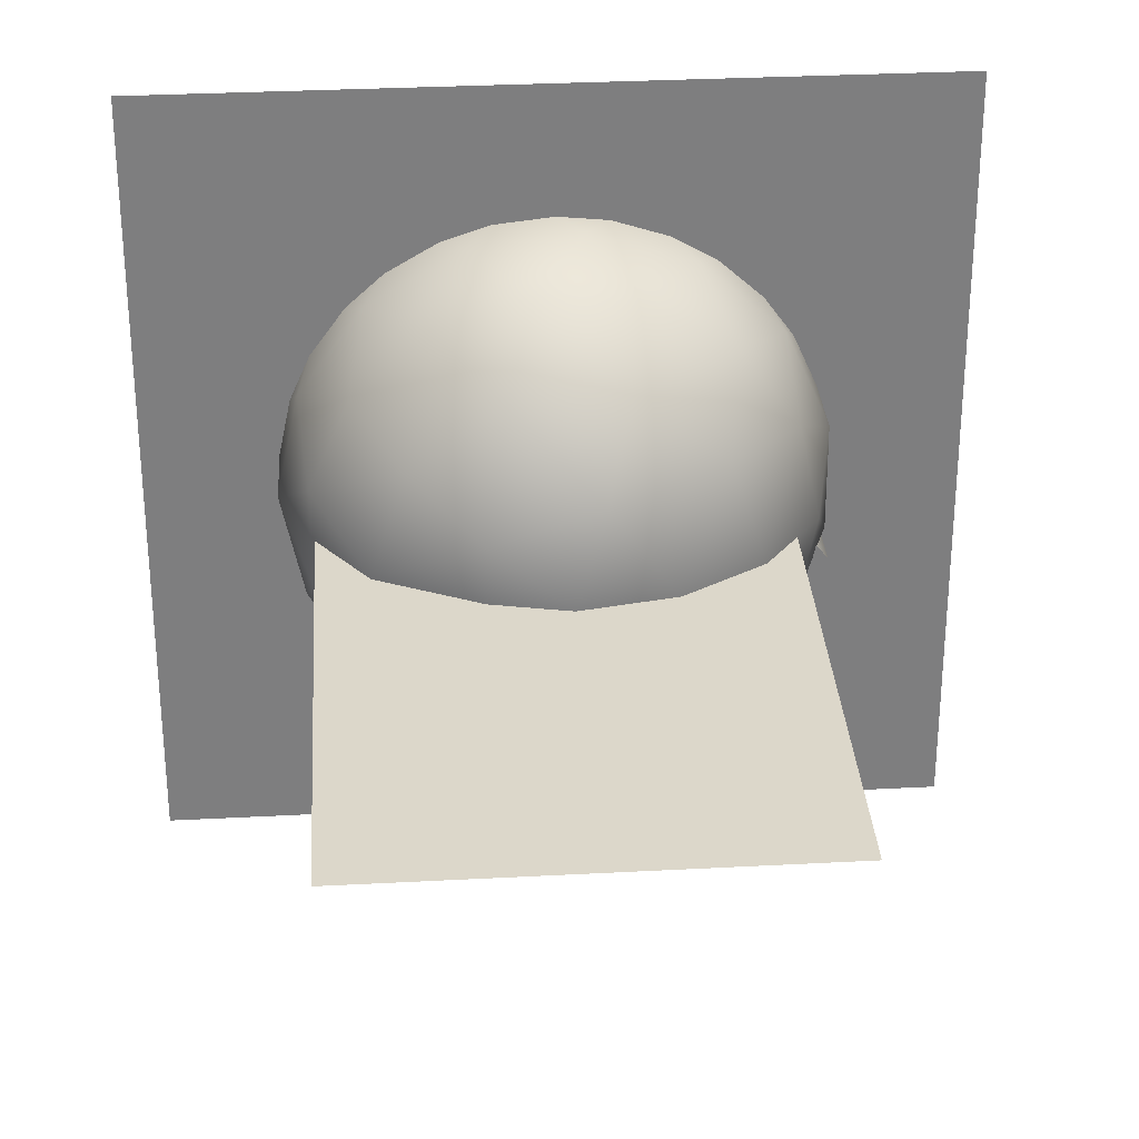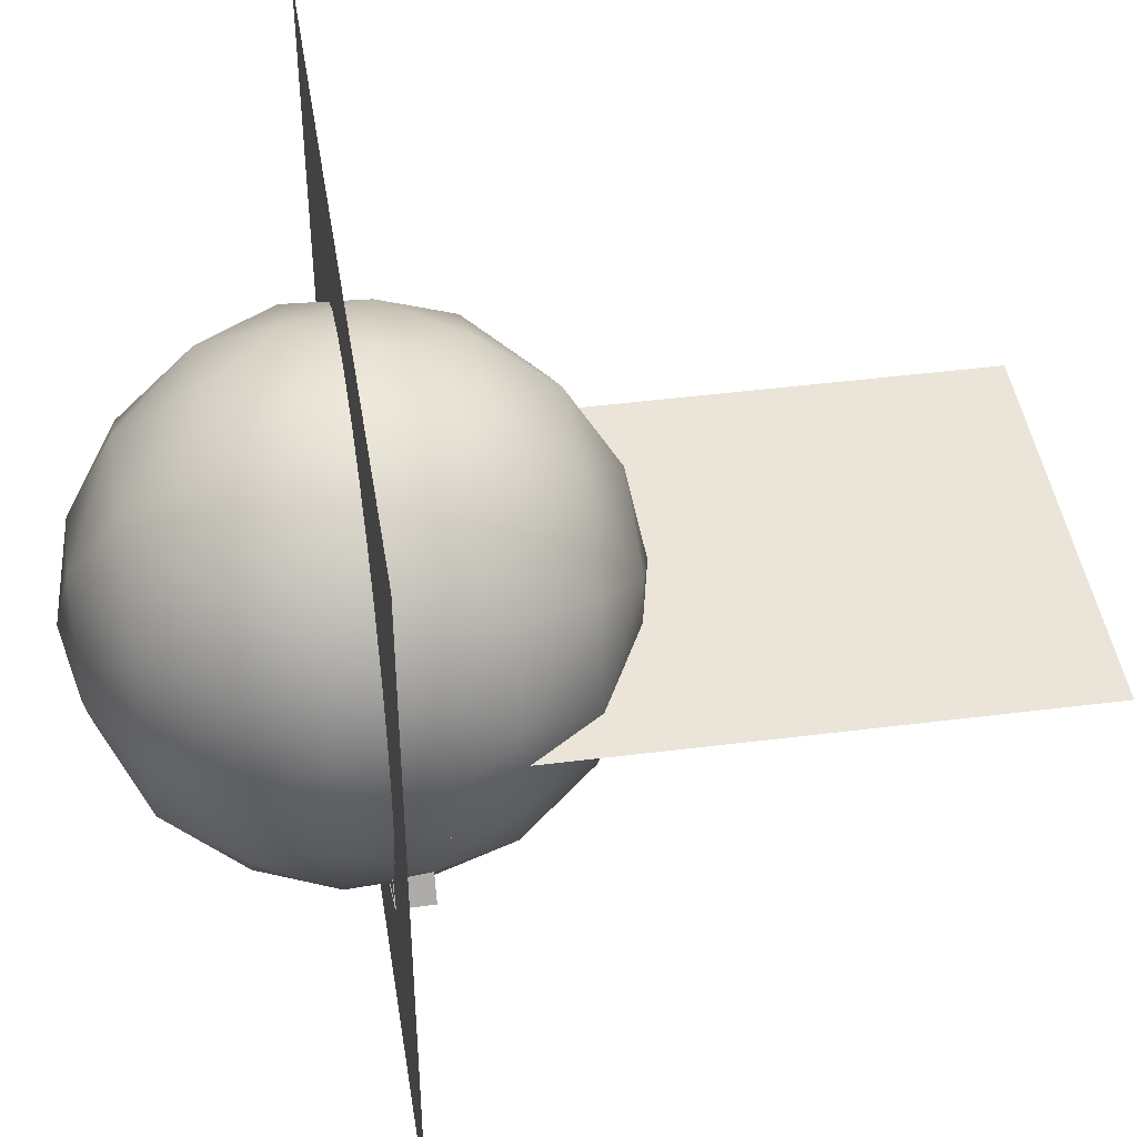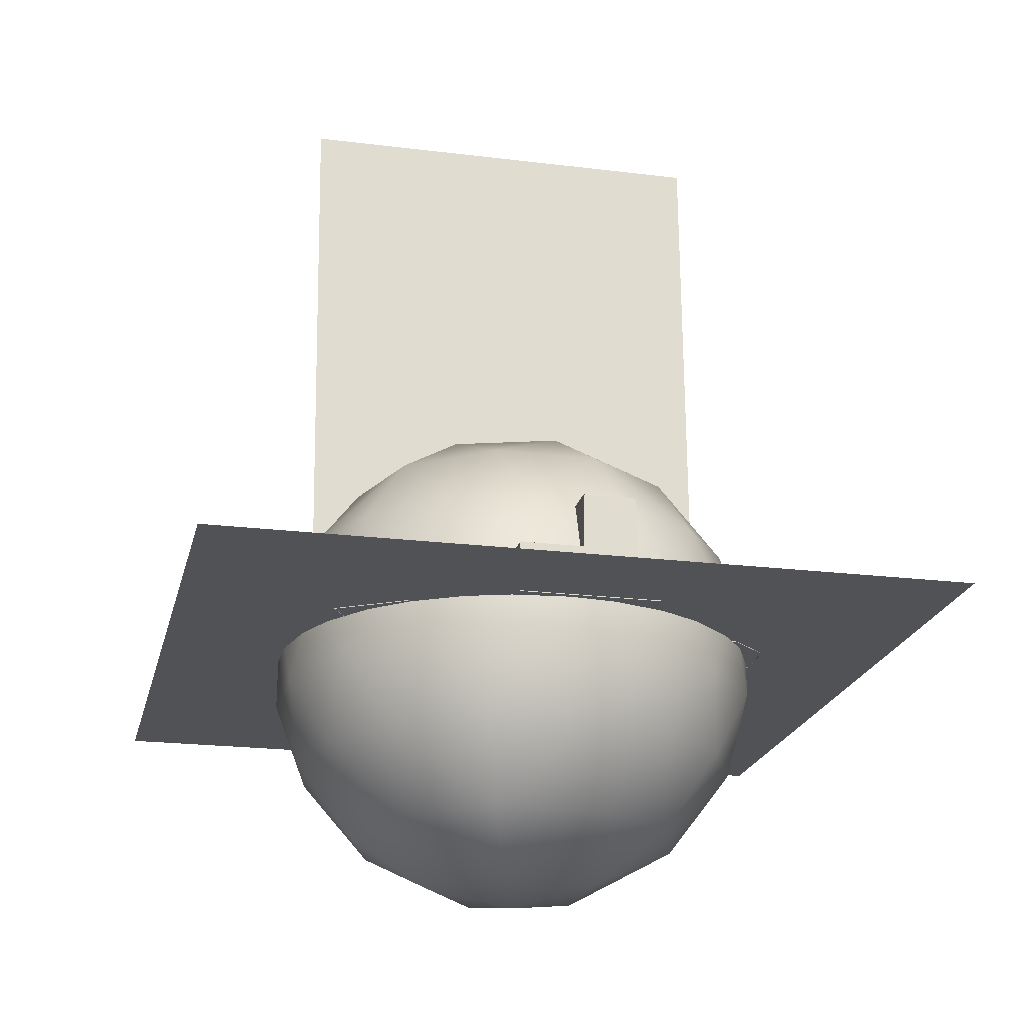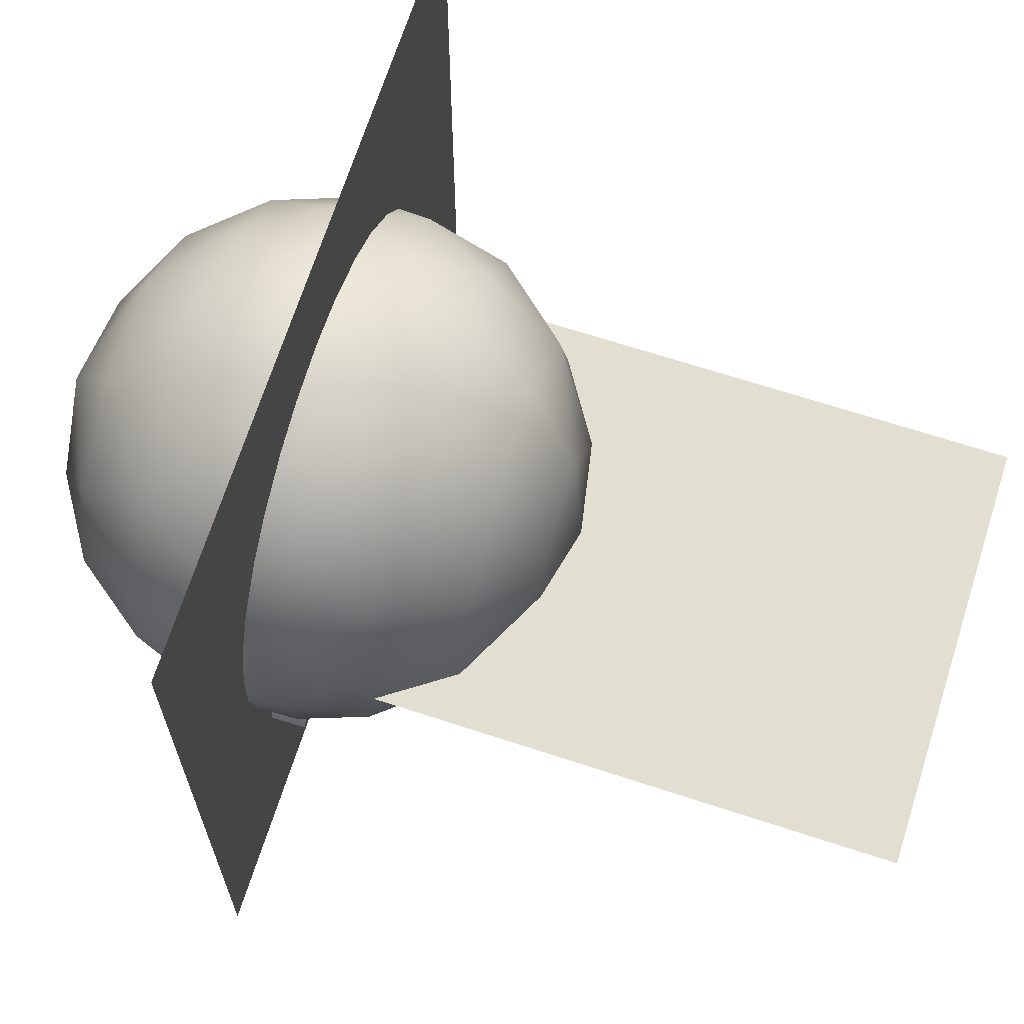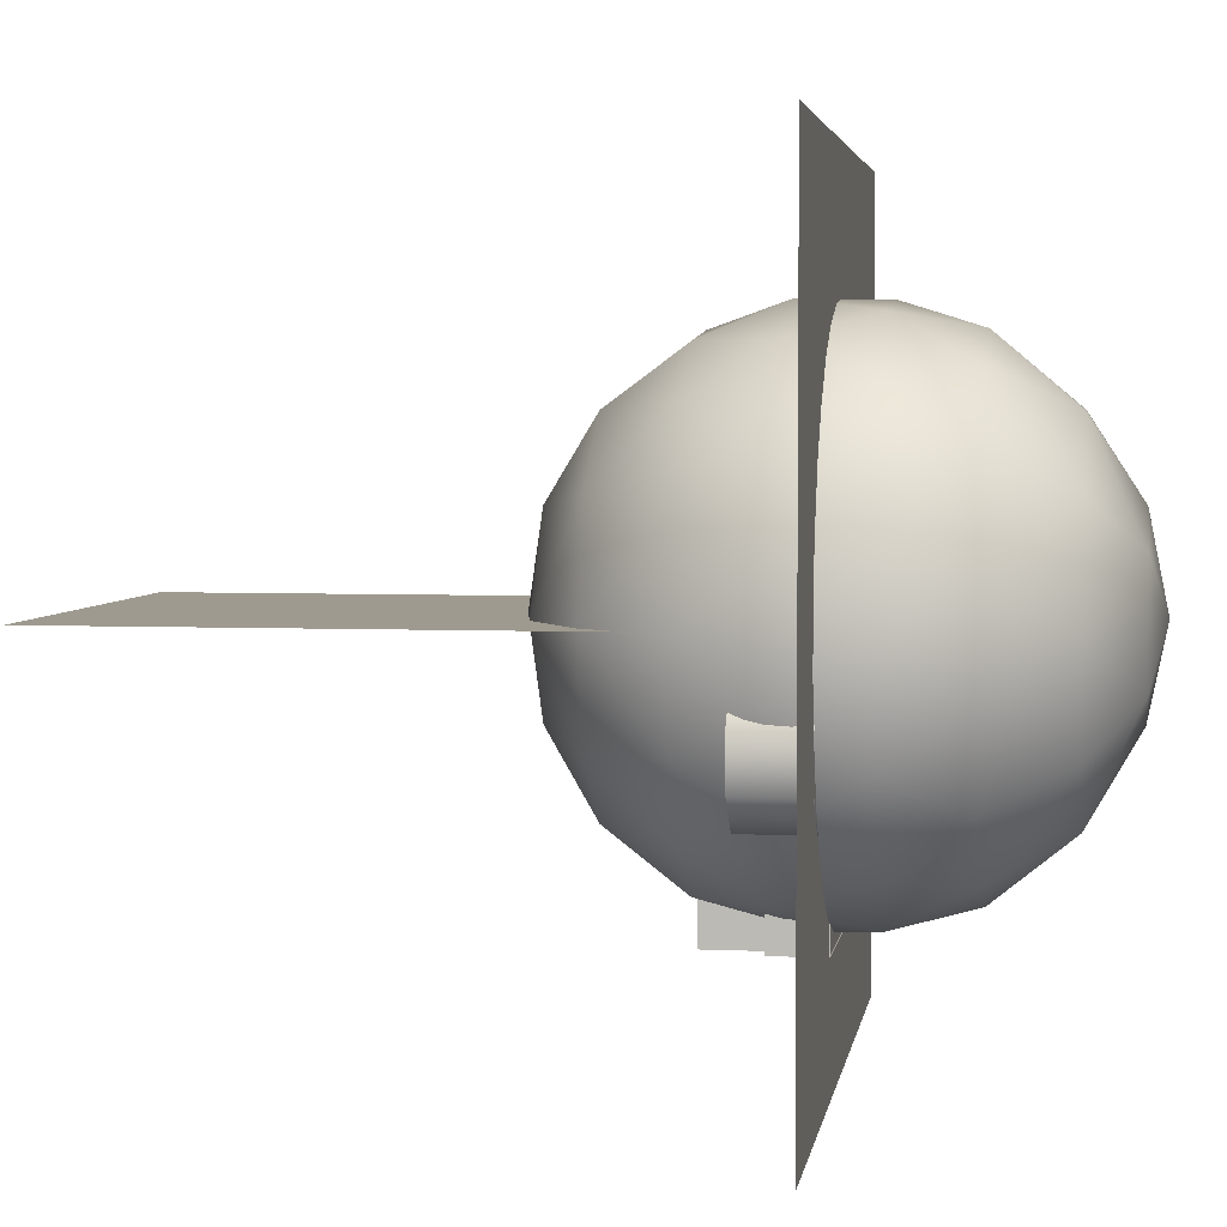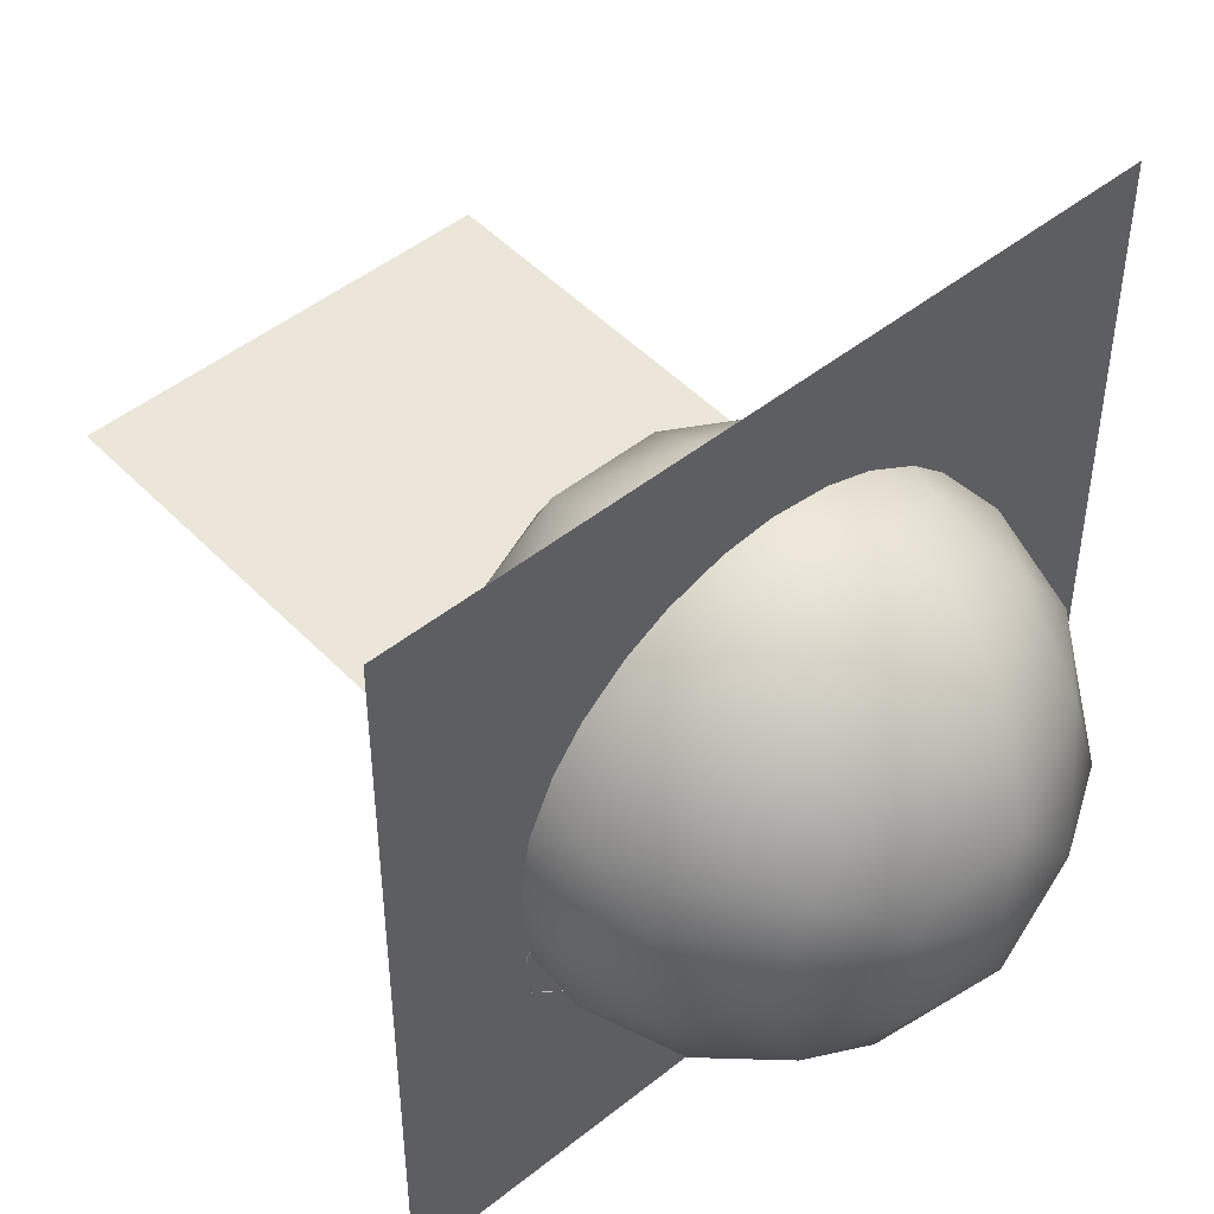
<metadata>
{"format":"obj","ext":"obj","renderer":"f3d","projection":"perspective","resolution":1024,"background":"white","views":[{"elev":30.8,"azim":-4.4,"up":"+Y"},{"elev":45.1,"azim":-98.9,"up":"+Y"},{"elev":-20.9,"azim":-12.6,"up":"+Z"},{"elev":67.5,"azim":-72.4,"up":"+Y"},{"elev":3.8,"azim":98.4,"up":"+Y"},{"elev":48.2,"azim":138.2,"up":"+Y"}]}
</metadata>
<code>
v -13.22 -13.22 0.025
v 13.22 -13.22 0.025
v 13.22 13.22 0.025
v -13.22 13.22 0.025
v -1.851 0 0
v 2.149 0 0
v 2.149 2.665e-15 1.906
v -1.851 2.665e-15 1.906
v 7.221 5.329e-15 4.077
v 7.061 2.842e-14 22
v -7.939 2.842e-14 22
v -7.737 4.441e-15 3.608
v -3.894 2.665e-15 1.906
v 3.322 2.665e-15 1.906
v -7.697 -5.834 1.265
v -5.313 -7.266 1.265
v -3.881 -4.883 1.265
v -6.265 -3.451 1.265
v -5.313 -7.266 0
v -7.697 -5.834 0
v -3.881 -4.883 0
v -6.265 -3.451 0
v 1.657 6.375 0.8302
v 1.769 4.436 0.8302
v 3.992 4.553 0.8302
v 3.88 6.492 0.8302
v 1.769 4.436 0
v 1.657 6.375 0
v 3.992 4.553 0
v 3.88 6.492 0
v -6.139 -2.021 2.911
v -6.969 -1.326 2.906
v -7.608 -1.891 2.906
v -6.948 -2.737 2.911
v -6.969 -1.326 1.637
v -6.139 -2.021 1.642
v -7.608 -1.891 1.637
v -6.948 -2.737 1.642
v -4.005 -3.062 1.764
v -4.002 -3.061 0
v -3.551 -5.385 0
v -3.553 -5.386 1.764
v -1.681 -2.61 1.764
v -1.678 -2.609 0
v -1.229 -4.934 1.764
v -1.227 -4.933 0
v -2.479 0.8185 1.694
v -2.479 0.8172 0
v -2.688 3.81 0
v -2.688 3.811 1.694
v -6.295 0.4622 1.694
v -6.295 0.4609 0
v -6.504 3.455 1.694
v -6.504 3.454 0
v -1.673 7.57 2.93
v -4.317 6.71 2.93
v -3.472 4.108 2.93
v -0.8275 4.967 2.93
v -4.317 6.71 0
v -1.673 7.57 0
v -3.472 4.108 0
v -0.8275 4.967 0
v 1.748 2.622 1.738
v 2.114 3.989 1.737
v 1.114 4.989 1.737
v -0.2519 4.622 1.738
v -0.6179 3.256 1.739
v 0.3821 2.256 1.739
v 2.113 3.987 0
v 1.747 2.621 0
v 1.113 4.987 0
v -0.2533 4.621 0
v -0.6193 3.255 0
v 0.3807 2.255 0
v 4.745 -0.3695 1.823
v 6.707 1.593 1.823
v 3.879 4.421 1.823
v 1.917 2.459 1.823
v 6.707 1.593 0
v 4.745 -0.3695 0
v 3.879 4.421 0
v 1.917 2.459 0
v -1.742 -9.13 1.814
v 3.258 -9.13 1.814
v 3.258 -5.13 1.814
v -1.742 -5.13 1.814
v 3.258 -9.13 0
v -1.742 -9.13 0
v 3.258 -5.13 0
v -1.742 -5.13 0
v -5.961 -3.252 1.744
v -5.701 -1.61 1.743
v -7.183 -0.8555 1.743
v -8.358 -2.031 1.744
v -7.603 -3.512 1.744
v -5.703 -1.612 0
v -5.963 -3.254 0
v -8.36 -2.032 0
v -7.184 -0.8568 0
v -7.605 -3.514 0
v 8.554 -4.129 2.284
v 8.676 -2.422 2.283
v 7.554 -1.129 2.283
v 5.847 -1.008 2.283
v 4.554 -2.129 2.284
v 4.433 -3.836 2.285
v 5.554 -5.129 2.285
v 7.262 -5.25 2.285
v 8.675 -2.423 0
v 8.554 -4.13 0
v 7.554 -1.13 0
v 5.847 -1.009 0
v 4.554 -2.13 0
v 4.433 -3.837 0
v 5.554 -5.13 0
v 7.261 -5.252 0
v 2.903 5.296 2.522
v 3.066 5.905 2.521
v 2.62 6.351 2.521
v 2.011 6.188 2.522
v 1.848 5.579 2.523
v 2.294 5.133 2.523
v 3.066 5.904 0.8302
v 2.902 5.295 0.8302
v 2.62 6.35 0.8302
v 2.011 6.187 0.8302
v 1.848 5.578 0.8302
v 2.293 5.132 0.8302
v 1.238 -4.304 1.472
v 3.532 -5.049 1.472
v 4.334 -2.581 1.472
v 2.04 -1.835 1.472
v 3.532 -5.049 0
v 1.238 -4.304 0
v 4.334 -2.581 0
v 2.04 -1.835 0
v -2.332 1.255 1.206
v -0.5771 1.255 1.206
v -0.5771 3.156 1.206
v -2.332 3.156 1.206
v -0.5771 1.255 0
v -2.332 1.255 0
v -0.5771 3.156 0
v -2.332 3.156 0
v -5.366 -2.474 1.472
v -3.392 -2.474 1.472
v -3.392 -0.06085 1.472
v -5.366 -0.06085 1.472
v -3.392 -2.474 0
v -5.366 -2.474 0
v -3.392 -0.06085 0
v -5.366 -0.06085 0
v 0.5364 -9.13 3.756
v 2.447 -9.13 3.756
v 2.447 -7.06 3.756
v 0.5364 -7.06 3.756
v 2.447 -9.13 1.814
v 0.5364 -9.13 1.814
v 2.447 -7.06 1.814
v 0.5364 -7.06 1.814
v 1.194e-05 0 8.906
v 3.247 0 8.3
v 1.003 3.088 8.3
v 6.056 0 6.564
v 4.899 3.56 6.564
v 1.871 5.76 6.564
v 8.05 0 3.931
v 7.354 3.274 3.931
v 5.386 5.982 3.931
v 2.488 7.656 3.931
v 8.698 -1.849 1.291
v 8.698 1.849 1.291
v 8.124 -3.617 -1.48
v 8.893 0 -1.48
v 8.124 3.617 -1.48
v 6.512 -4.732 -4.119
v 7.874 -1.674 -4.119
v 7.874 1.674 -4.119
v 6.512 4.732 -4.119
v -2.627 1.908 8.3
v -1.871 5.76 6.564
v -4.899 3.56 6.564
v -0.8414 8.006 3.931
v -4.025 6.971 3.931
v -6.512 4.732 3.931
v 4.446 7.701 1.291
v 0.9295 8.844 1.291
v 5.95 6.609 -1.48
v 2.748 8.457 -1.48
v -0.9295 8.844 -1.48
v 4.025 6.971 -4.119
v 0.8414 8.006 -4.119
v -2.488 7.656 -4.119
v -2.627 -1.908 8.3
v -6.056 3.214e-06 6.564
v -4.899 -3.56 6.564
v -7.874 1.674 3.931
v -7.874 -1.674 3.931
v -6.512 -4.732 3.931
v -5.95 6.609 1.291
v -8.124 3.617 1.291
v -4.446 7.701 -1.48
v -7.194 5.227 -1.48
v -8.698 1.849 -1.48
v -5.386 5.982 -4.119
v -7.354 3.274 -4.119
v -8.05 4.273e-06 -4.119
v 1.003 -3.088 8.3
v -1.871 -5.76 6.564
v 1.871 -5.76 6.564
v -4.025 -6.971 3.931
v -0.8414 -8.006 3.931
v 2.488 -7.656 3.931
v -8.124 -3.617 1.291
v -5.95 -6.609 1.291
v -8.698 -1.849 -1.48
v -7.194 -5.227 -1.48
v -4.446 -7.701 -1.48
v -7.354 -3.274 -4.119
v -5.386 -5.982 -4.119
v -2.488 -7.656 -4.119
v 4.899 -3.56 6.564
v 5.386 -5.982 3.931
v 7.354 -3.274 3.931
v 0.9295 -8.844 1.291
v 4.446 -7.701 1.291
v -0.9295 -8.844 -1.48
v 2.748 -8.457 -1.48
v 5.95 -6.609 -1.48
v 0.8414 -8.006 -4.119
v 4.025 -6.971 -4.119
v -1.194e-05 0 -9.094
v -3.247 0 -8.488
v -1.003 3.088 -8.488
v -6.056 0 -6.752
v -4.899 3.56 -6.752
v -1.871 5.76 -6.752
v -8.893 0 1.291
v 2.627 1.908 -8.488
v 1.871 5.76 -6.752
v 4.899 3.56 -6.752
v -2.748 8.457 1.291
v 2.627 -1.908 -8.488
v 6.056 3.214e-06 -6.752
v 4.899 -3.56 -6.752
v 7.194 5.227 1.291
v -1.003 -3.088 -8.488
v 1.871 -5.76 -6.752
v -1.871 -5.76 -6.752
v 7.194 -5.227 1.291
v -4.899 -3.56 -6.752
v -2.748 -8.457 1.291
g shadow g2
f 1 2 3 4
g p75_7 tree_1 tree_tflip g2
f 5 6 7 8
f 9 10 11 12 13 14
g p75_5 tree_2 tree_tflip g2
f 5 6 7 8
f 9 10 11 12 13 14
g o9 gifts g2
f 15 16 17 18
f 19 16 15 20
f 21 17 16 19
f 22 18 17 21
f 20 15 18 22
g o3_1 gifts g2
f 23 24 25 26
f 27 24 23 28
f 29 25 24 27
f 30 26 25 29
f 28 23 26 30
g o6_1 gifts g2
f 31 32 33 34
f 35 32 31 36
f 37 33 32 35
f 38 34 33 37
f 36 31 34 38
g o2_1 gifts g2
f 39 40 41 42
f 43 44 40 39
f 45 46 44 43
f 42 41 46 45
f 45 43 39 42
g o2 gifts g2
f 47 48 49 50
f 51 52 48 47
f 53 54 52 51
f 50 49 54 53
f 53 51 47 50
g o3 gifts g2
f 55 56 57 58
f 59 56 55 60
f 61 57 56 59
f 62 58 57 61
f 60 55 58 62
g o4 gifts g2
f 63 64 65 66 67 68
f 69 64 63 70
f 71 65 64 69
f 72 66 65 71
f 73 67 66 72
f 74 68 67 73
f 70 63 68 74
g o5 gifts g2
f 75 76 77 78
f 79 76 75 80
f 81 77 76 79
f 82 78 77 81
f 80 75 78 82
g o6 gifts g2
f 83 84 85 86
f 87 84 83 88
f 89 85 84 87
f 90 86 85 89
f 88 83 86 90
g o7 gifts g2
f 91 92 93 94 95
f 96 92 91 97
f 98 94 93 99
f 100 95 94 98
f 97 91 95 100
f 92 96 99 93
g o8 gifts g2
f 101 102 103 104 105 106 107 108
f 109 102 101 110
f 111 103 102 109
f 112 104 103 111
f 113 105 104 112
f 114 106 105 113
f 115 107 106 114
f 116 108 107 115
f 110 101 108 116
g o4_1 gifts g2
f 117 118 119 120 121 122
f 123 118 117 124
f 125 119 118 123
f 126 120 119 125
f 127 121 120 126
f 128 122 121 127
f 124 117 122 128
f 128 127 126 125 123 124
g o16 gifts g2
f 129 130 131 132
f 133 130 129 134
f 135 131 130 133
f 136 132 131 135
f 134 129 132 136
g o17 gifts g2
f 137 138 139 140
f 141 138 137 142
f 143 139 138 141
f 144 140 139 143
f 142 137 140 144
g o18 gifts g2
f 145 146 147 148
f 149 146 145 150
f 151 147 146 149
f 152 148 147 151
f 150 145 148 152
g o17_1 gifts g2
f 153 154 155 156
f 157 154 153 158
f 159 155 154 157
f 160 156 155 159
f 158 153 156 160
g collision g2
f 161 162 163
f 162 164 165
f 162 165 163
f 163 165 166
f 164 167 168
f 164 168 165
f 165 168 169
f 165 169 166
f 166 169 170
f 167 171 172
f 171 173 174
f 171 174 172
f 172 174 175
f 173 176 177
f 173 177 174
f 174 177 178
f 174 178 175
f 175 178 179
f 161 163 180
f 163 166 181
f 163 181 180
f 180 181 182
f 166 170 183
f 166 183 181
f 181 183 184
f 181 184 182
f 182 184 185
f 170 186 187
f 186 188 189
f 186 189 187
f 187 189 190
f 188 179 191
f 188 191 189
f 189 191 192
f 189 192 190
f 190 192 193
f 161 180 194
f 180 182 195
f 180 195 194
f 194 195 196
f 182 185 197
f 182 197 195
f 195 197 198
f 195 198 196
f 196 198 199
f 185 200 201
f 200 202 203
f 200 203 201
f 201 203 204
f 202 193 205
f 202 205 203
f 203 205 206
f 203 206 204
f 204 206 207
f 161 194 208
f 194 196 209
f 194 209 208
f 208 209 210
f 196 199 211
f 196 211 209
f 209 211 212
f 209 212 210
f 210 212 213
f 199 214 215
f 214 216 217
f 214 217 215
f 215 217 218
f 216 207 219
f 216 219 217
f 217 219 220
f 217 220 218
f 218 220 221
f 161 208 162
f 208 210 222
f 208 222 162
f 162 222 164
f 210 213 223
f 210 223 222
f 222 223 224
f 222 224 164
f 164 224 167
f 213 225 226
f 225 227 228
f 225 228 226
f 226 228 229
f 227 221 230
f 227 230 228
f 228 230 231
f 228 231 229
f 229 231 176
f 232 233 234
f 233 235 236
f 233 236 234
f 234 236 237
f 235 207 206
f 235 206 236
f 236 206 205
f 236 205 237
f 237 205 193
f 207 216 204
f 216 214 238
f 216 238 204
f 204 238 201
f 214 199 198
f 214 198 238
f 238 198 197
f 238 197 201
f 201 197 185
f 232 234 239
f 234 237 240
f 234 240 239
f 239 240 241
f 237 193 192
f 237 192 240
f 240 192 191
f 240 191 241
f 241 191 179
f 193 202 190
f 202 200 242
f 202 242 190
f 190 242 187
f 200 185 184
f 200 184 242
f 242 184 183
f 242 183 187
f 187 183 170
f 232 239 243
f 239 241 244
f 239 244 243
f 243 244 245
f 241 179 178
f 241 178 244
f 244 178 177
f 244 177 245
f 245 177 176
f 179 188 175
f 188 186 246
f 188 246 175
f 175 246 172
f 186 170 169
f 186 169 246
f 246 169 168
f 246 168 172
f 172 168 167
f 232 243 247
f 243 245 248
f 243 248 247
f 247 248 249
f 245 176 231
f 245 231 248
f 248 231 230
f 248 230 249
f 249 230 221
f 176 173 229
f 173 171 250
f 173 250 229
f 229 250 226
f 171 167 224
f 171 224 250
f 250 224 223
f 250 223 226
f 226 223 213
f 232 247 233
f 247 249 251
f 247 251 233
f 233 251 235
f 249 221 220
f 249 220 251
f 251 220 219
f 251 219 235
f 235 219 207
f 221 227 218
f 227 225 252
f 227 252 218
f 218 252 215
f 225 213 212
f 225 212 252
f 252 212 211
f 252 211 215
f 215 211 199

</code>
